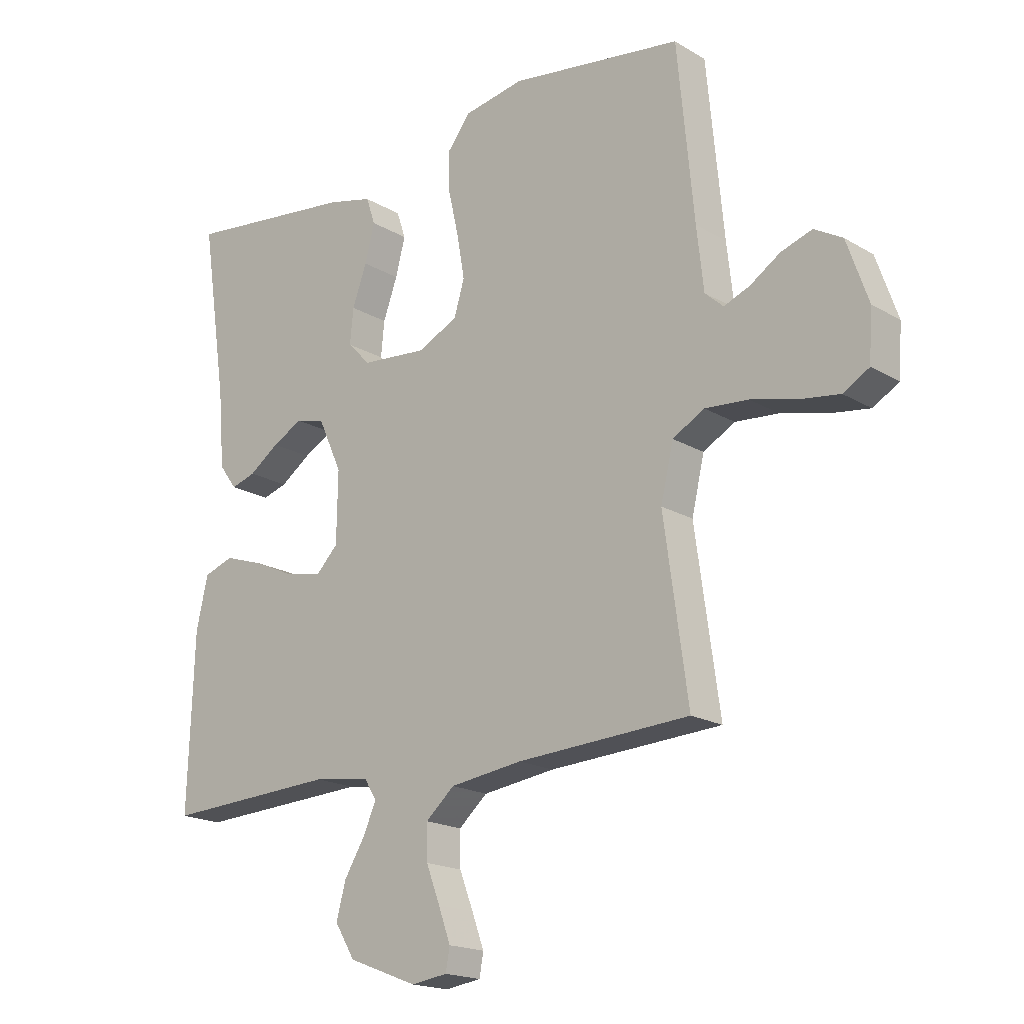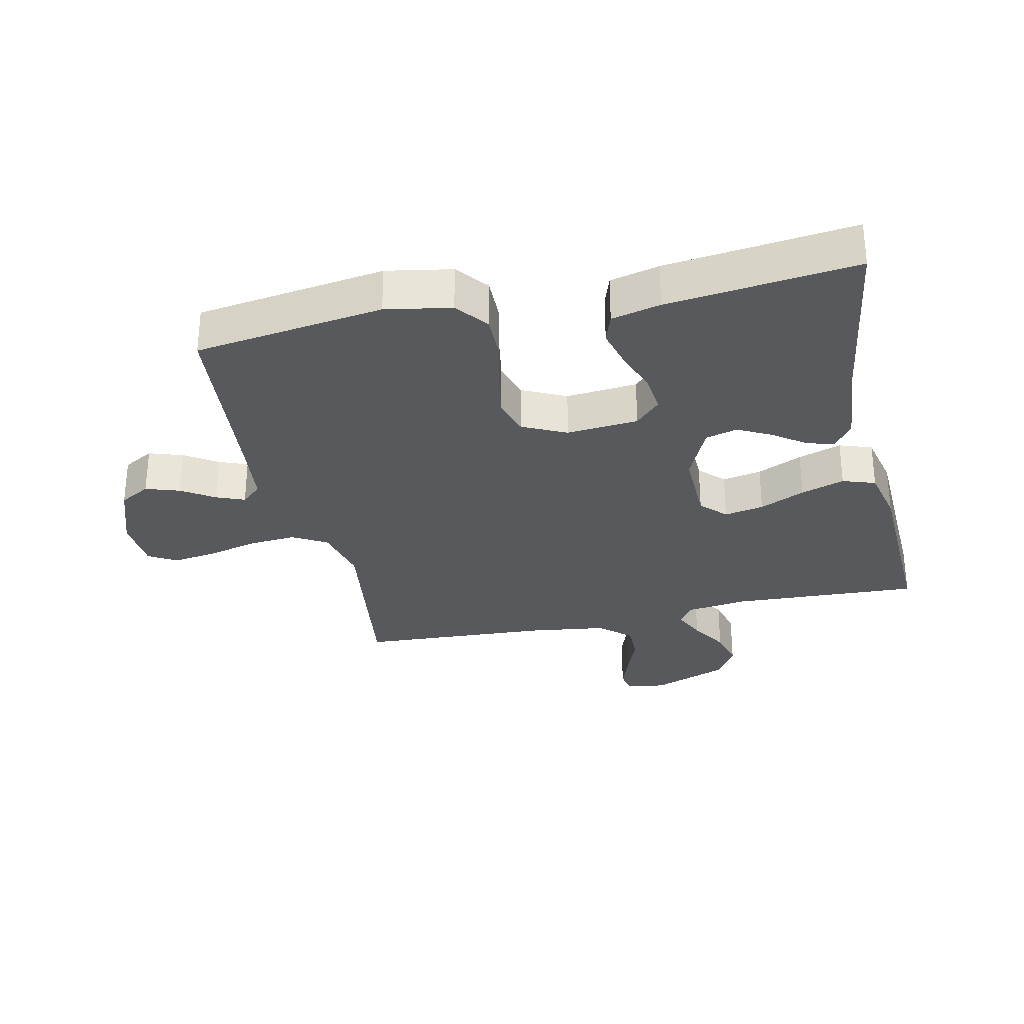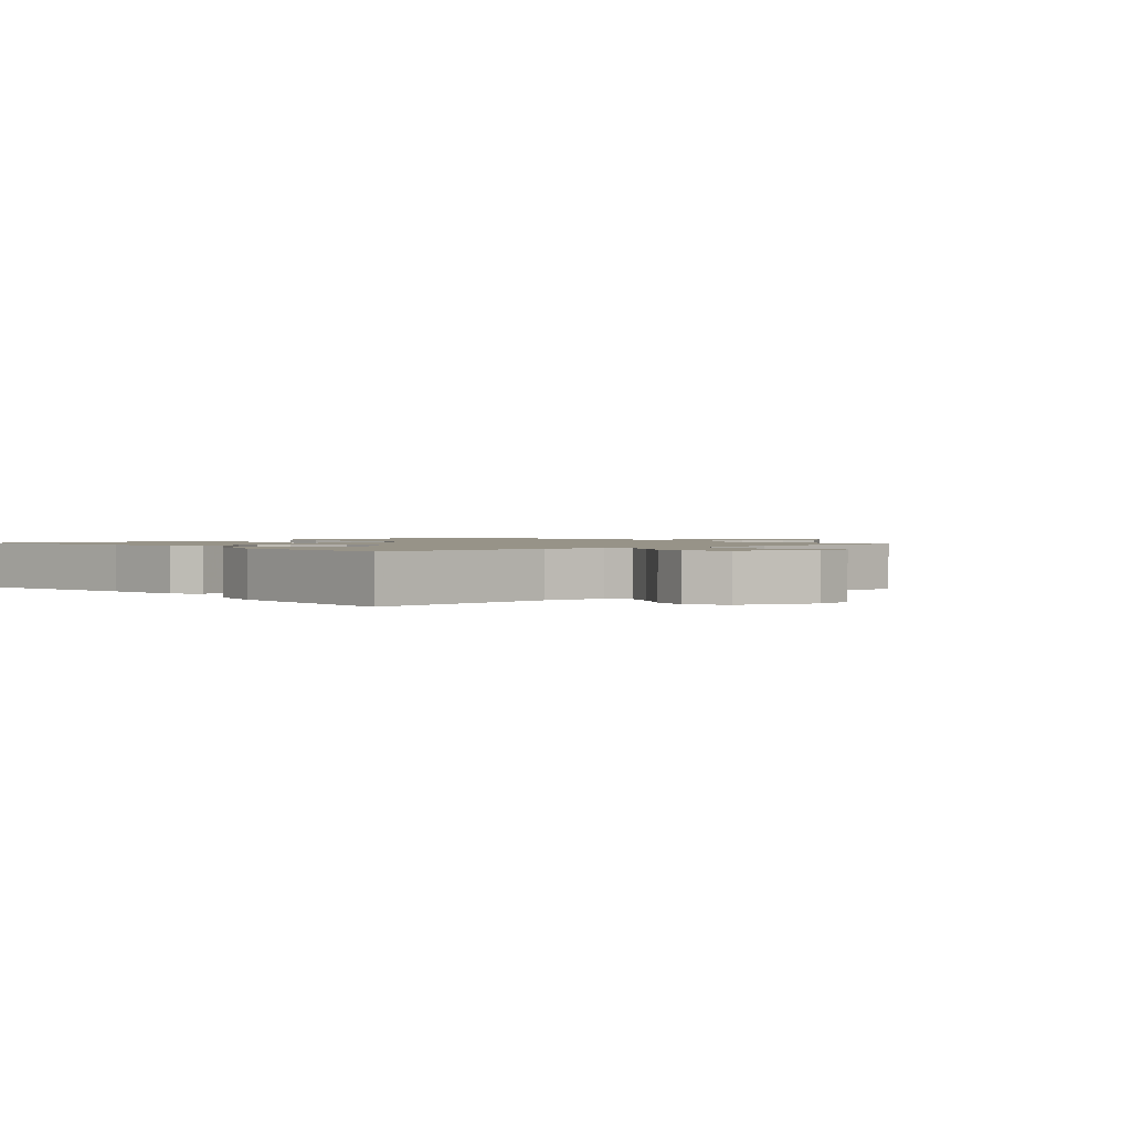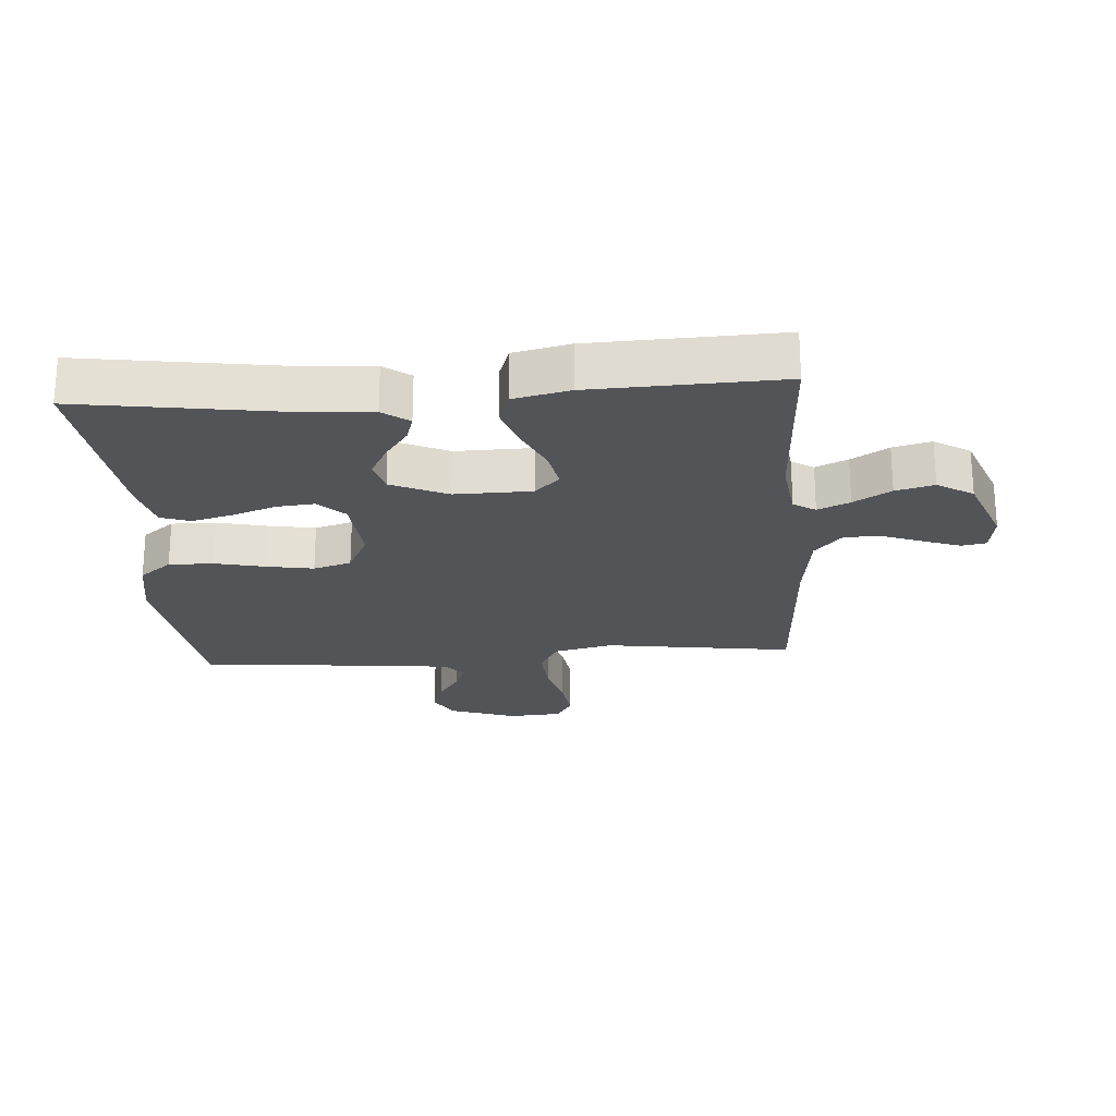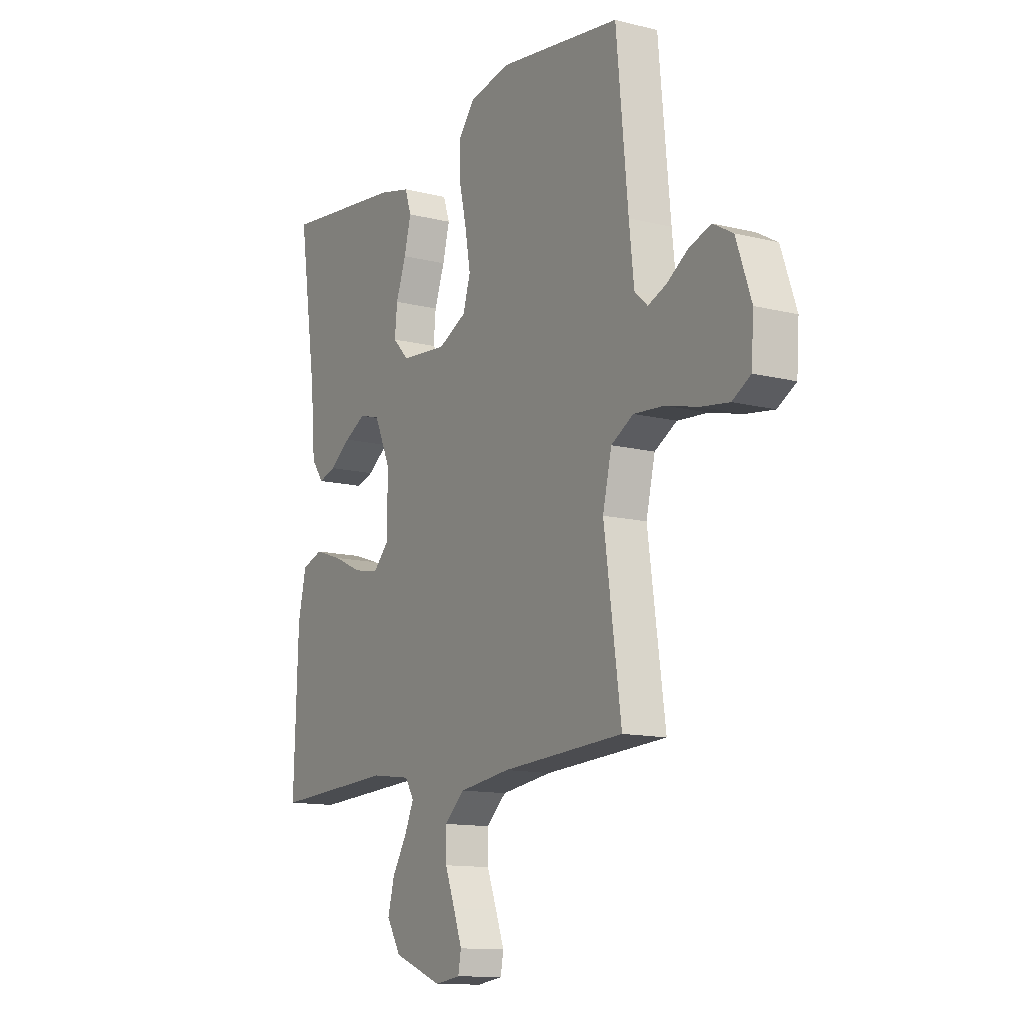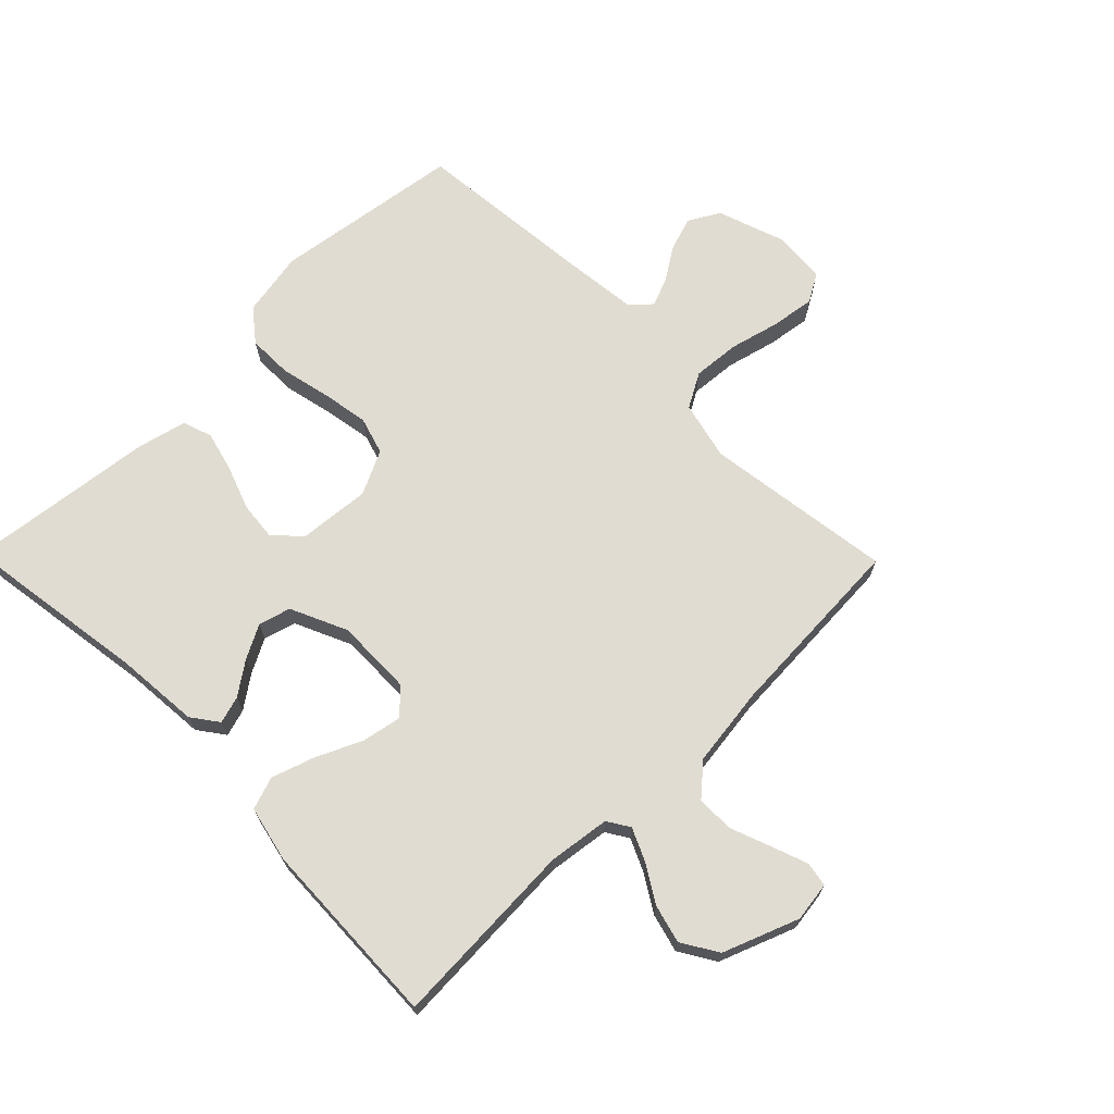
<metadata>
{"format":"obj","ext":"obj","renderer":"f3d","projection":"perspective","resolution":1024,"background":"white","views":[{"elev":-18.4,"azim":-138.6,"up":"+Z"},{"elev":-30.2,"azim":12.5,"up":"+Y"},{"elev":1.4,"azim":138.1,"up":"+Y"},{"elev":-23.2,"azim":94.1,"up":"+Y"},{"elev":-12.6,"azim":-120.3,"up":"+Z"},{"elev":69.3,"azim":135.5,"up":"+Y"}]}
</metadata>
<code>
v -0.5 0.07 0.5
v -0.2 0.07 0.542
v -0.096 0.07 0.523
v -0.056 0.07 0.472
v -0.057 0.07 0.401
v -0.075 0.07 0.322
v -0.088 0.07 0.247
v -0.07 0.07 0.187
v 0 0.07 0.153
v 0.114 0.07 0.163
v 0.154 0.07 0.204
v 0.148 0.07 0.265
v 0.123 0.07 0.334
v 0.106 0.07 0.399
v 0.122 0.07 0.446
v 0.2 0.07 0.465
v 0.5 0.07 0.5
v 0.455 0.07 0.2
v 0.444 0.07 0.068
v 0.413 0.07 0.026
v 0.37 0.07 0.039
v 0.318 0.07 0.076
v 0.265 0.07 0.104
v 0.214 0.07 0.09
v 0.173 0.07 0
v 0.175 0.07 -0.122
v 0.213 0.07 -0.161
v 0.276 0.07 -0.149
v 0.348 0.07 -0.116
v 0.417 0.07 -0.093
v 0.469 0.07 -0.111
v 0.489 0.07 -0.2
v 0.5 0.07 -0.5
v 0.2 0.07 -0.485
v 0.102 0.07 -0.498
v 0.08 0.07 -0.533
v 0.103 0.07 -0.584
v 0.139 0.07 -0.643
v 0.155 0.07 -0.704
v 0.12 0.07 -0.761
v 0 0.07 -0.807
v -0.063 0.07 -0.798
v -0.07 0.07 -0.759
v -0.049 0.07 -0.701
v -0.025 0.07 -0.638
v -0.024 0.07 -0.578
v -0.074 0.07 -0.534
v -0.2 0.07 -0.517
v -0.5 0.07 -0.5
v -0.458 0.07 -0.2
v -0.48 0.07 -0.107
v -0.535 0.07 -0.076
v -0.61 0.07 -0.082
v -0.689 0.07 -0.102
v -0.759 0.07 -0.112
v -0.804 0.07 -0.086
v -0.81 0.07 0
v -0.773 0.07 0.106
v -0.724 0.07 0.134
v -0.67 0.07 0.116
v -0.618 0.07 0.082
v -0.573 0.07 0.064
v -0.541 0.07 0.093
v -0.529 0.07 0.2
v -0.5 0 0.5
v -0.2 0 0.542
v -0.096 0 0.523
v -0.056 0 0.472
v -0.057 0 0.401
v -0.075 0 0.322
v -0.088 0 0.247
v -0.07 0 0.187
v 0 0 0.153
v 0.114 0 0.163
v 0.154 0 0.204
v 0.148 0 0.265
v 0.123 0 0.334
v 0.106 0 0.399
v 0.122 0 0.446
v 0.2 0 0.465
v 0.5 0 0.5
v 0.455 0 0.2
v 0.444 0 0.068
v 0.413 0 0.026
v 0.37 0 0.039
v 0.318 0 0.076
v 0.265 0 0.104
v 0.214 0 0.09
v 0.173 0 0
v 0.175 0 -0.122
v 0.213 0 -0.161
v 0.276 0 -0.149
v 0.348 0 -0.116
v 0.417 0 -0.093
v 0.469 0 -0.111
v 0.489 0 -0.2
v 0.5 0 -0.5
v 0.2 0 -0.485
v 0.102 0 -0.498
v 0.08 0 -0.533
v 0.103 0 -0.584
v 0.139 0 -0.643
v 0.155 0 -0.704
v 0.12 0 -0.761
v 0 0 -0.807
v -0.063 0 -0.798
v -0.07 0 -0.759
v -0.049 0 -0.701
v -0.025 0 -0.638
v -0.024 0 -0.578
v -0.074 0 -0.534
v -0.2 0 -0.517
v -0.5 0 -0.5
v -0.458 0 -0.2
v -0.48 0 -0.107
v -0.535 0 -0.076
v -0.61 0 -0.082
v -0.689 0 -0.102
v -0.759 0 -0.112
v -0.804 0 -0.086
v -0.81 0 0
v -0.773 0 0.106
v -0.724 0 0.134
v -0.67 0 0.116
v -0.618 0 0.082
v -0.573 0 0.064
v -0.541 0 0.093
v -0.529 0 0.2
f 59 60 61
f 58 59 61
f 57 58 61
f 56 57 61
f 55 56 61
f 54 55 61
f 53 54 61
f 52 53 61 62
f 51 52 62 63
f 48 49 50
f 47 48 50 51
f 51 63 64
f 47 51 64
f 46 47 64
f 43 44 45
f 42 43 45
f 41 42 45
f 40 41 45
f 39 40 45
f 38 39 45
f 37 38 45
f 36 37 45 46
f 32 33 34
f 31 32 34
f 30 31 34
f 29 30 34
f 28 29 34
f 27 28 34 35
f 46 64 1
f 36 46 1
f 35 36 1
f 27 35 1
f 26 27 1
f 20 21 22
f 19 20 22
f 18 19 22
f 18 22 23
f 17 18 23
f 16 17 23
f 15 16 23
f 14 15 23
f 13 14 23
f 12 13 23
f 11 12 23 24
f 4 5 6
f 3 4 6
f 2 3 6
f 1 2 6
f 1 6 7
f 25 26 1
f 10 11 24 25
f 9 10 25
f 8 9 25
f 8 25 1
f 1 7 8
f 125 124 123
f 125 123 122
f 125 122 121
f 125 121 120
f 125 120 119
f 125 119 118
f 125 118 117
f 126 125 117 116
f 127 126 116 115
f 114 113 112
f 115 114 112 111
f 128 127 115
f 128 115 111
f 128 111 110
f 109 108 107
f 109 107 106
f 109 106 105
f 109 105 104
f 109 104 103
f 109 103 102
f 109 102 101
f 110 109 101 100
f 98 97 96
f 98 96 95
f 98 95 94
f 98 94 93
f 98 93 92
f 99 98 92 91
f 65 128 110
f 65 110 100
f 65 100 99
f 65 99 91
f 65 91 90
f 86 85 84
f 86 84 83
f 86 83 82
f 87 86 82
f 87 82 81
f 87 81 80
f 87 80 79
f 87 79 78
f 87 78 77
f 87 77 76
f 88 87 76 75
f 70 69 68
f 70 68 67
f 70 67 66
f 70 66 65
f 71 70 65
f 65 90 89
f 89 88 75 74
f 89 74 73
f 89 73 72
f 65 89 72
f 72 71 65
f 1 65 66 2
f 2 66 67 3
f 3 67 68 4
f 4 68 69 5
f 5 69 70 6
f 6 70 71 7
f 7 71 72 8
f 8 72 73 9
f 9 73 74 10
f 10 74 75 11
f 11 75 76 12
f 12 76 77 13
f 13 77 78 14
f 14 78 79 15
f 15 79 80 16
f 16 80 81 17
f 17 81 82 18
f 18 82 83 19
f 19 83 84 20
f 20 84 85 21
f 21 85 86 22
f 22 86 87 23
f 23 87 88 24
f 24 88 89 25
f 25 89 90 26
f 26 90 91 27
f 27 91 92 28
f 28 92 93 29
f 29 93 94 30
f 30 94 95 31
f 31 95 96 32
f 32 96 97 33
f 33 97 98 34
f 34 98 99 35
f 35 99 100 36
f 36 100 101 37
f 37 101 102 38
f 38 102 103 39
f 39 103 104 40
f 40 104 105 41
f 41 105 106 42
f 42 106 107 43
f 43 107 108 44
f 44 108 109 45
f 45 109 110 46
f 46 110 111 47
f 47 111 112 48
f 48 112 113 49
f 49 113 114 50
f 50 114 115 51
f 51 115 116 52
f 52 116 117 53
f 53 117 118 54
f 54 118 119 55
f 55 119 120 56
f 56 120 121 57
f 57 121 122 58
f 58 122 123 59
f 59 123 124 60
f 60 124 125 61
f 61 125 126 62
f 62 126 127 63
f 63 127 128 64
f 64 128 65 1

</code>
